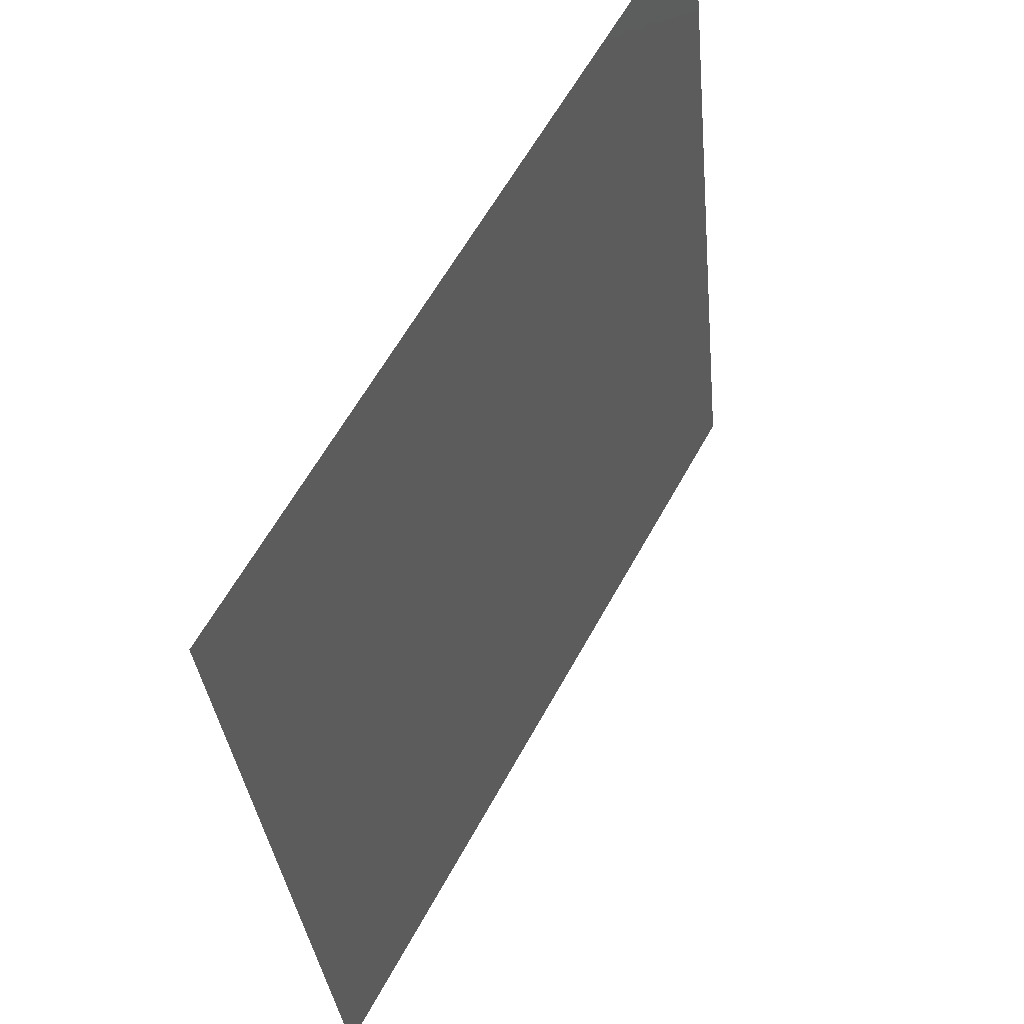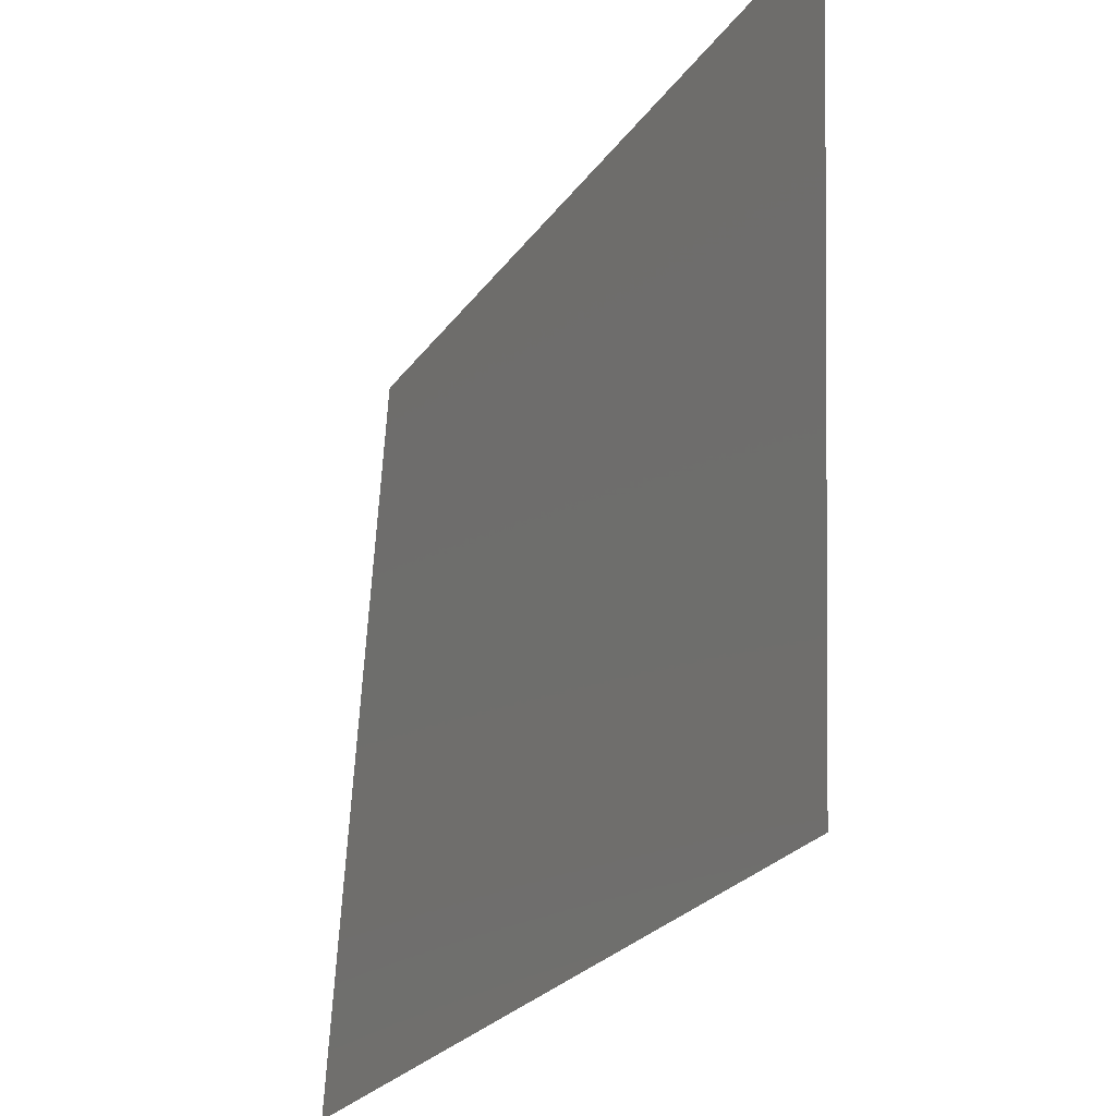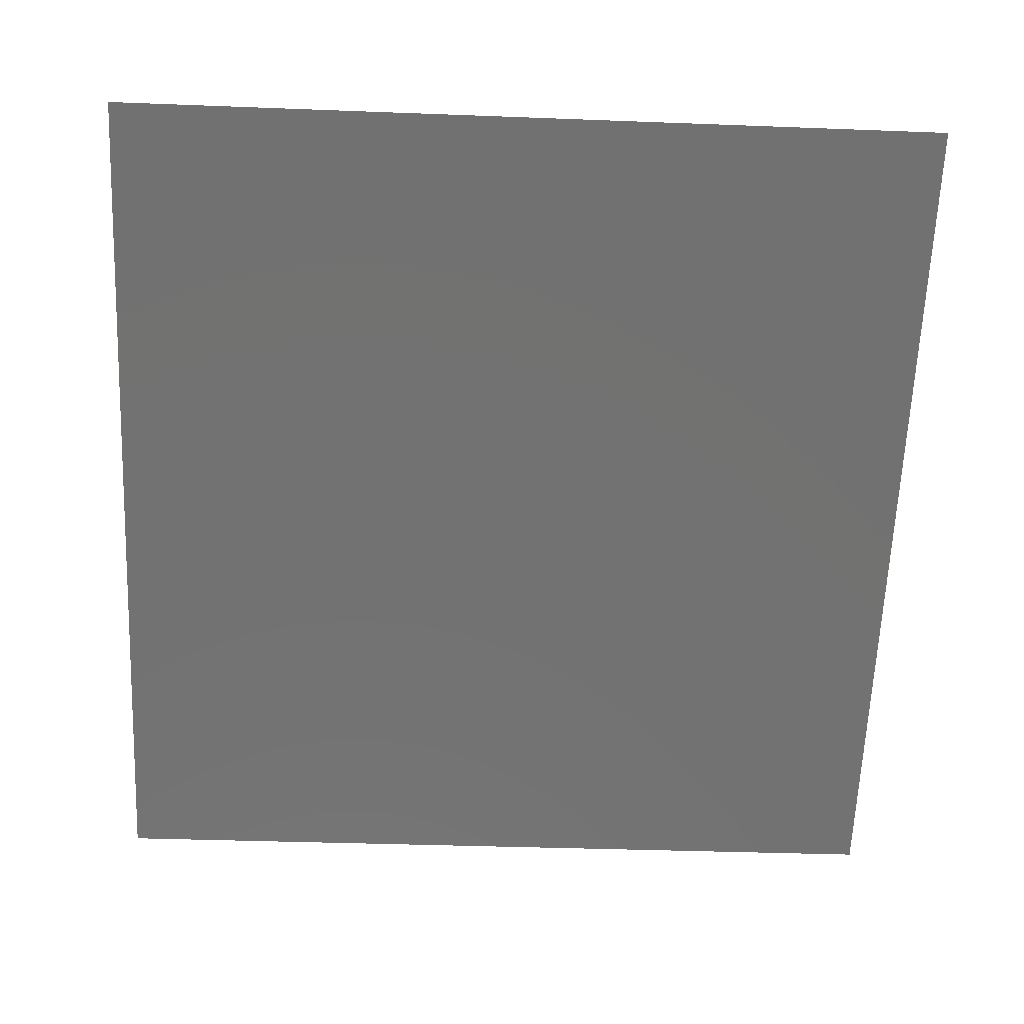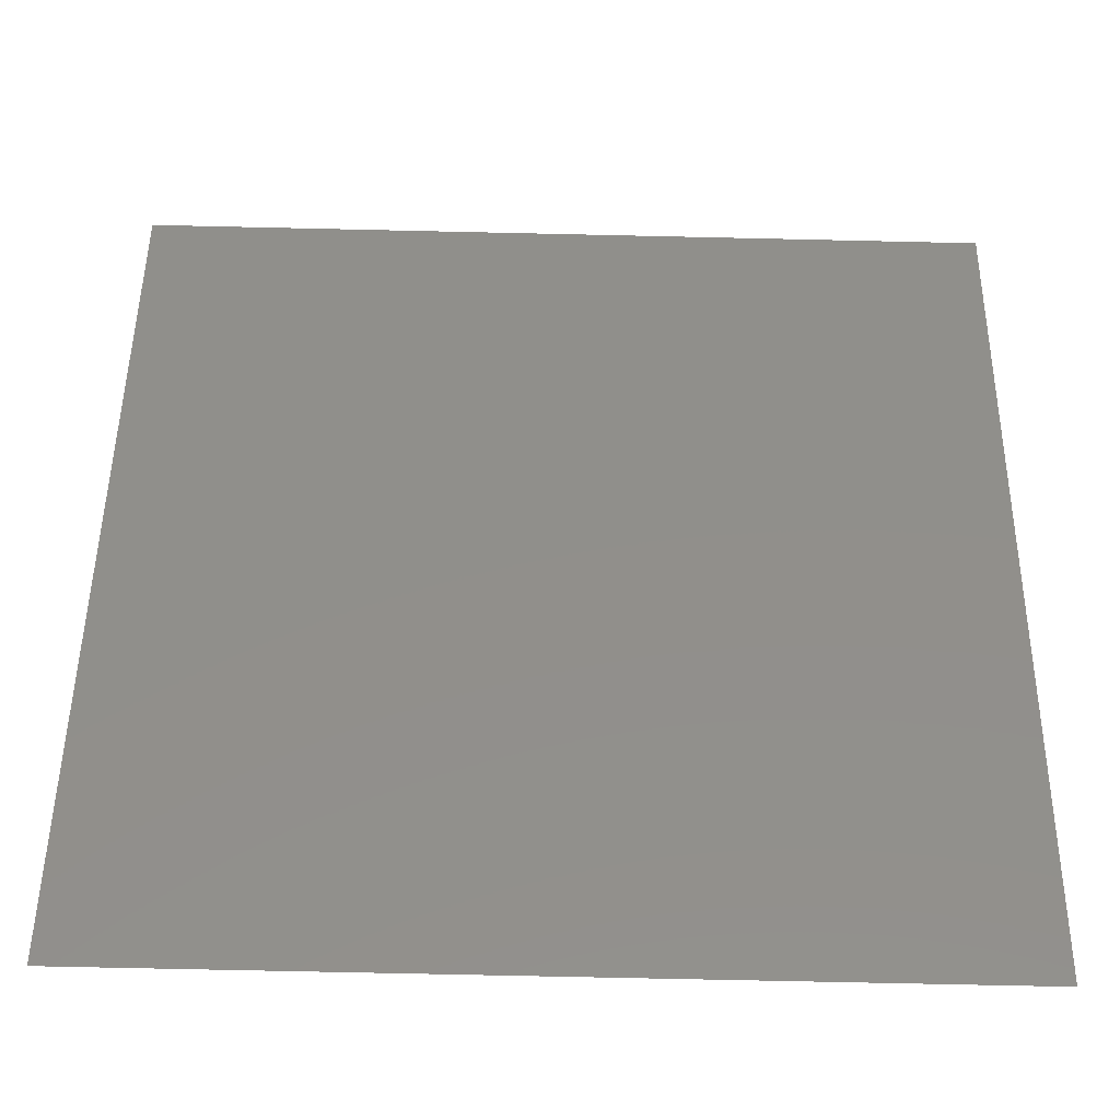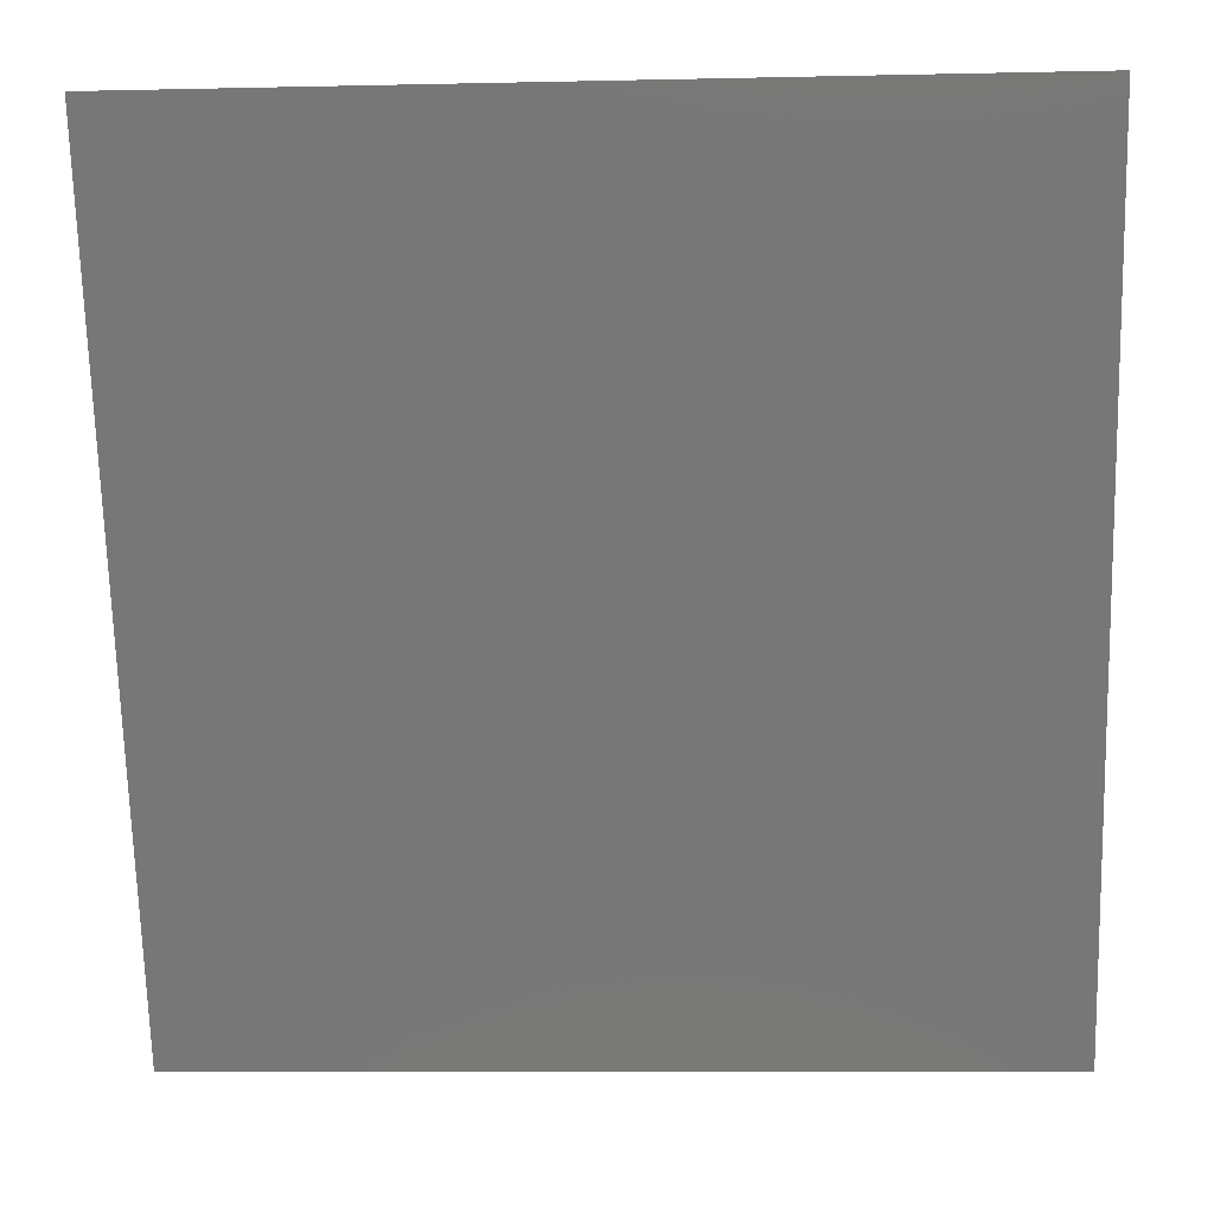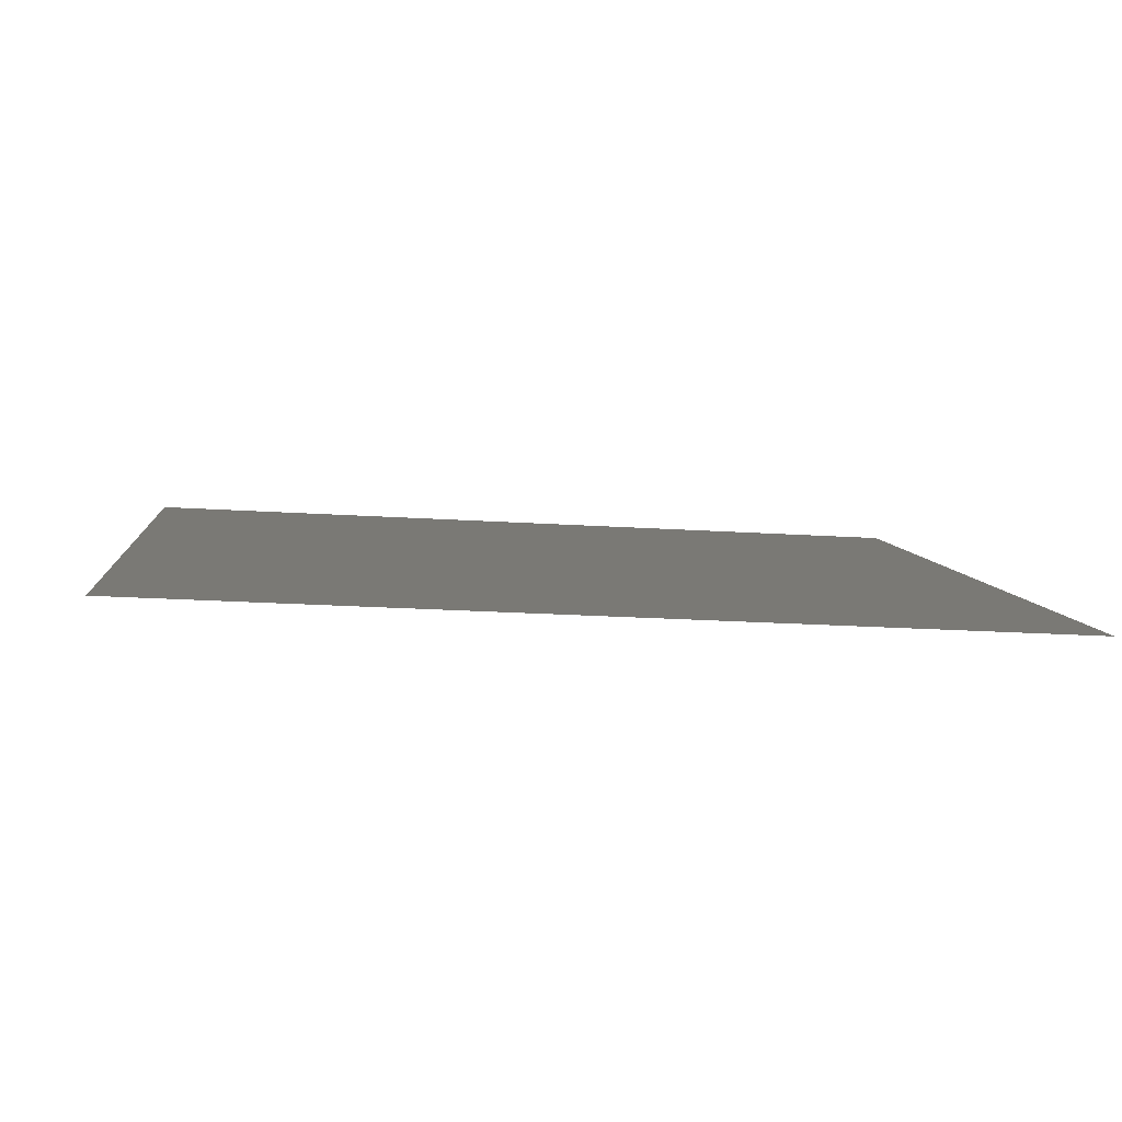
<metadata>
{"format":"stl","ext":"stl","renderer":"f3d","projection":"perspective","resolution":1024,"background":"white","views":[{"elev":-33.1,"azim":95.2,"up":"+Z"},{"elev":61.4,"azim":92.7,"up":"+Z"},{"elev":-35.4,"azim":-2.9,"up":"+Y"},{"elev":-69.2,"azim":178.7,"up":"+Z"},{"elev":-9.1,"azim":-176.7,"up":"+Z"},{"elev":-22.7,"azim":173.8,"up":"+Y"}]}
</metadata>
<code>
# stl→obj: 4 verts, 2 faces
v -9.848 14.15 11.77
v -9.838 11.25 6.413
v -4.013 14.15 11.77
v -4.013 11.25 6.413
f 1 2 3
f 2 3 4

</code>
